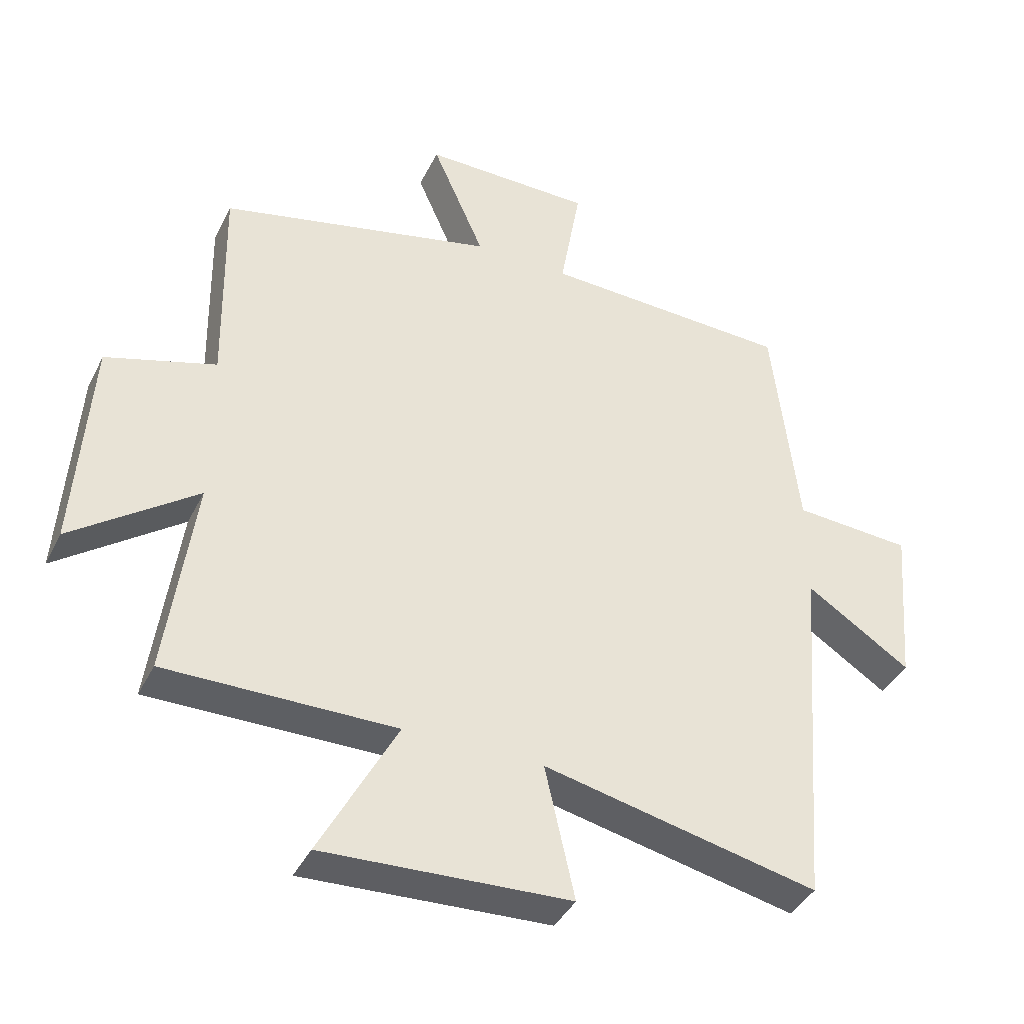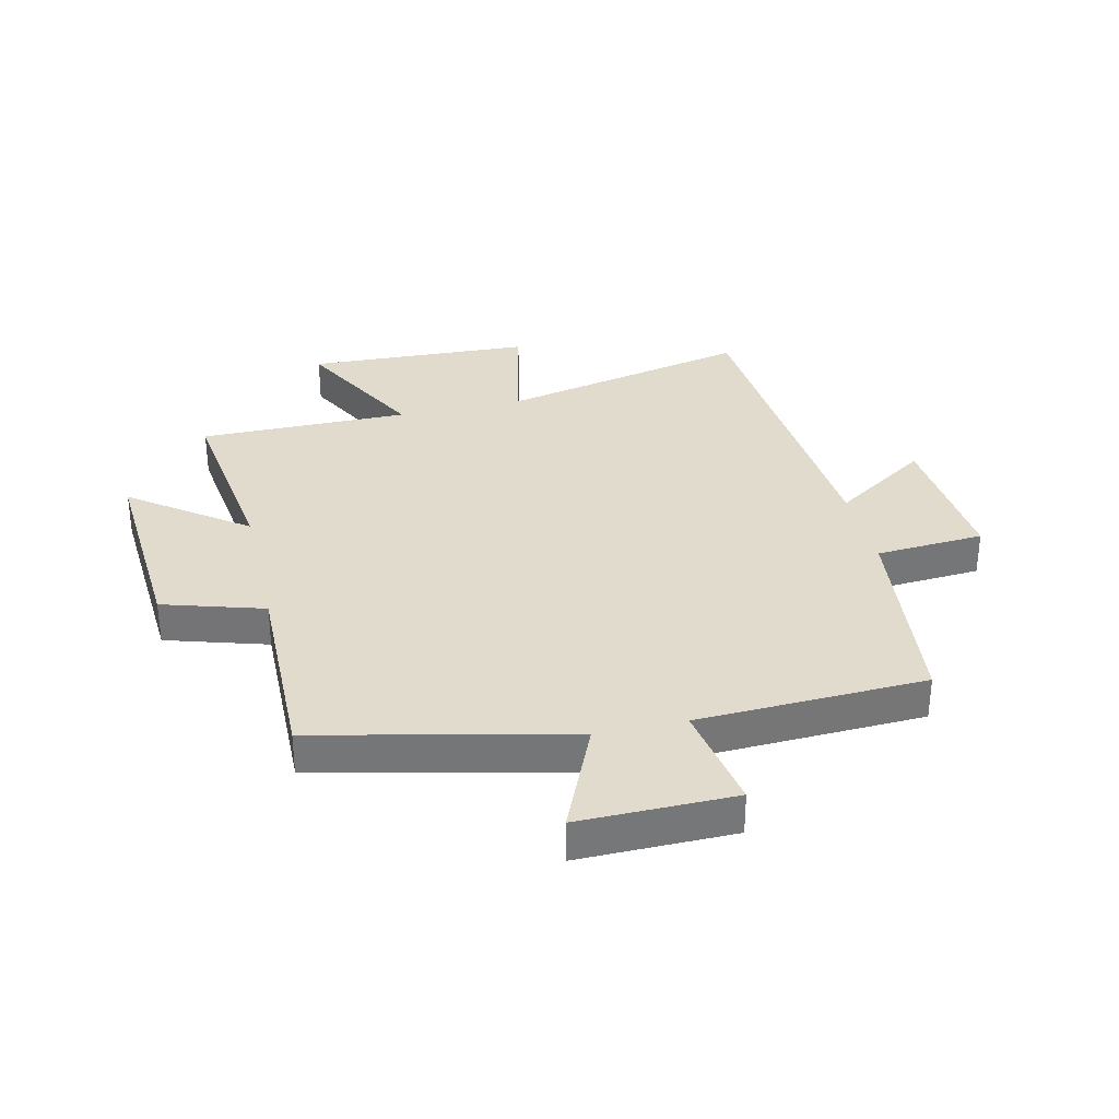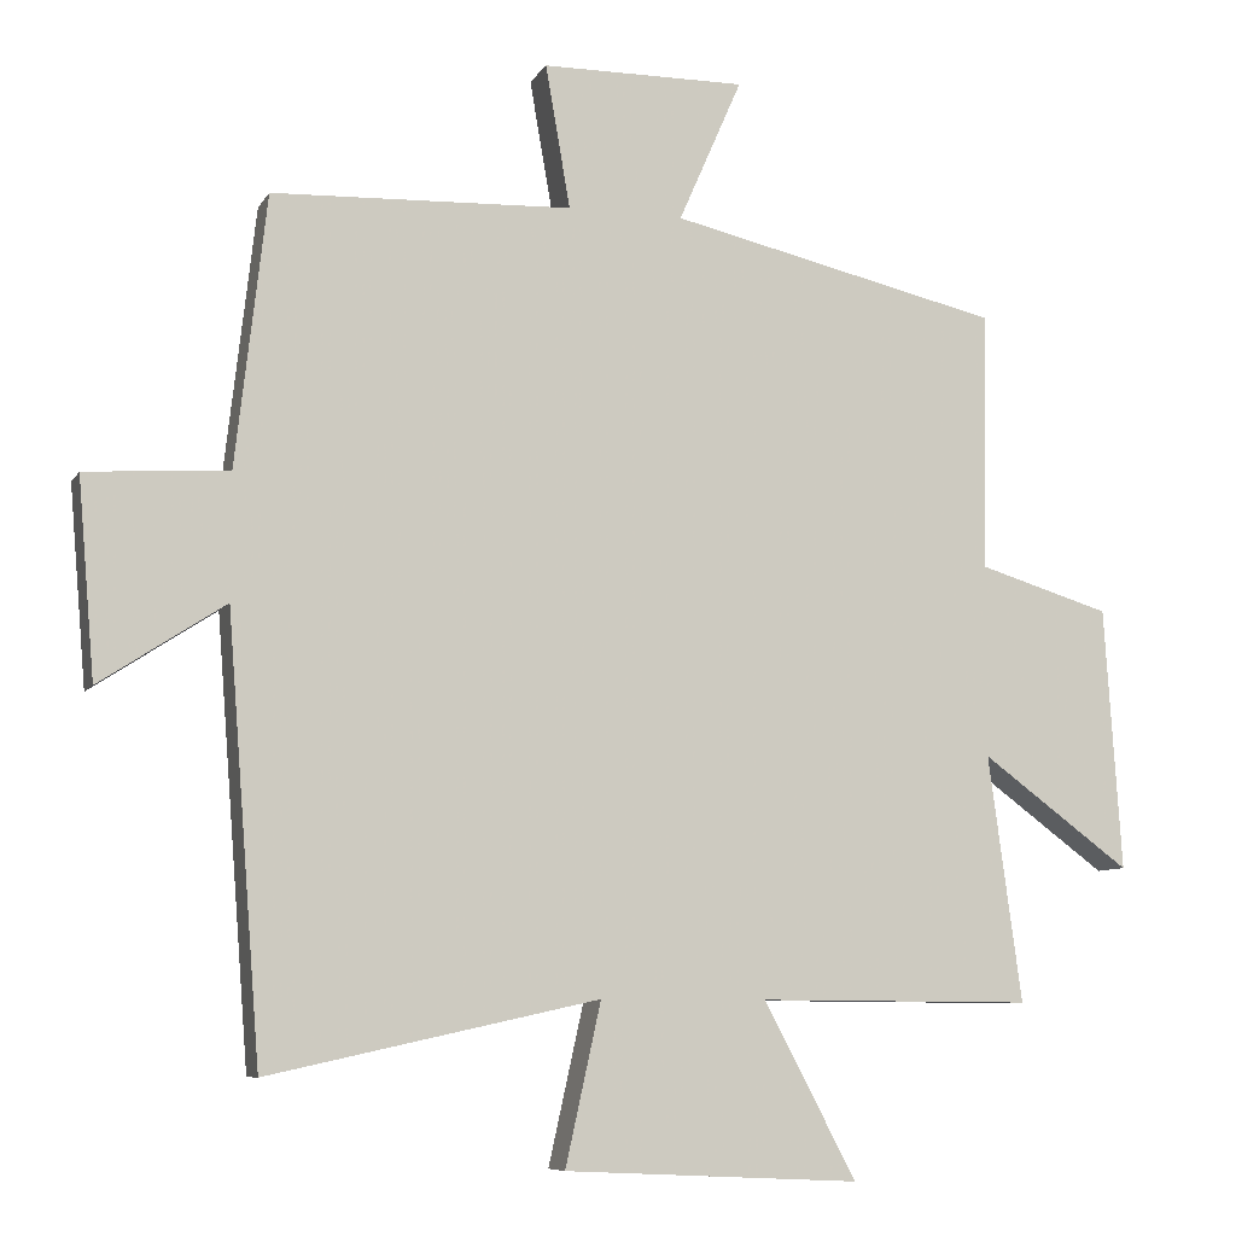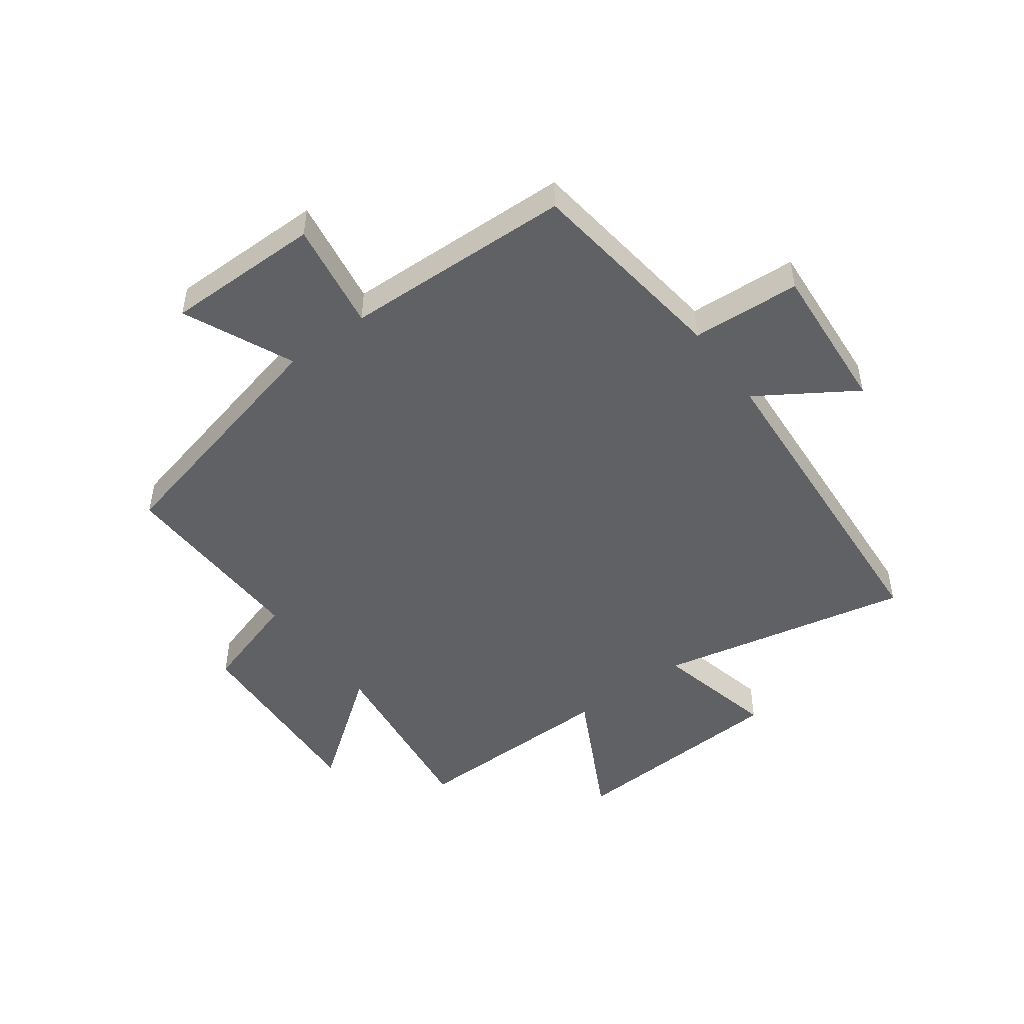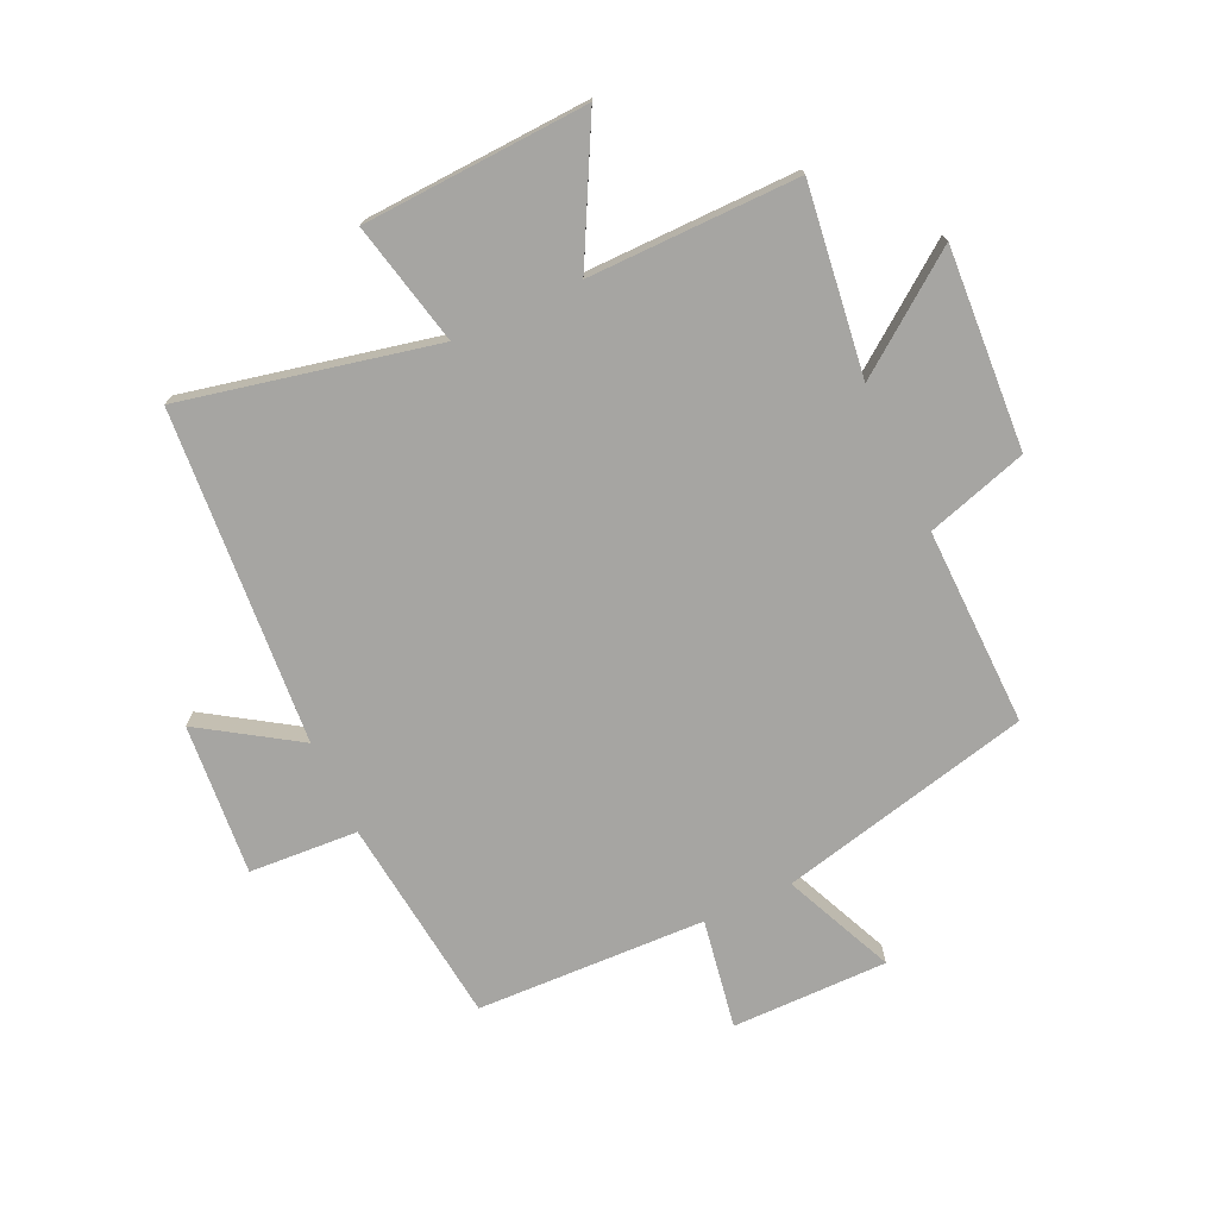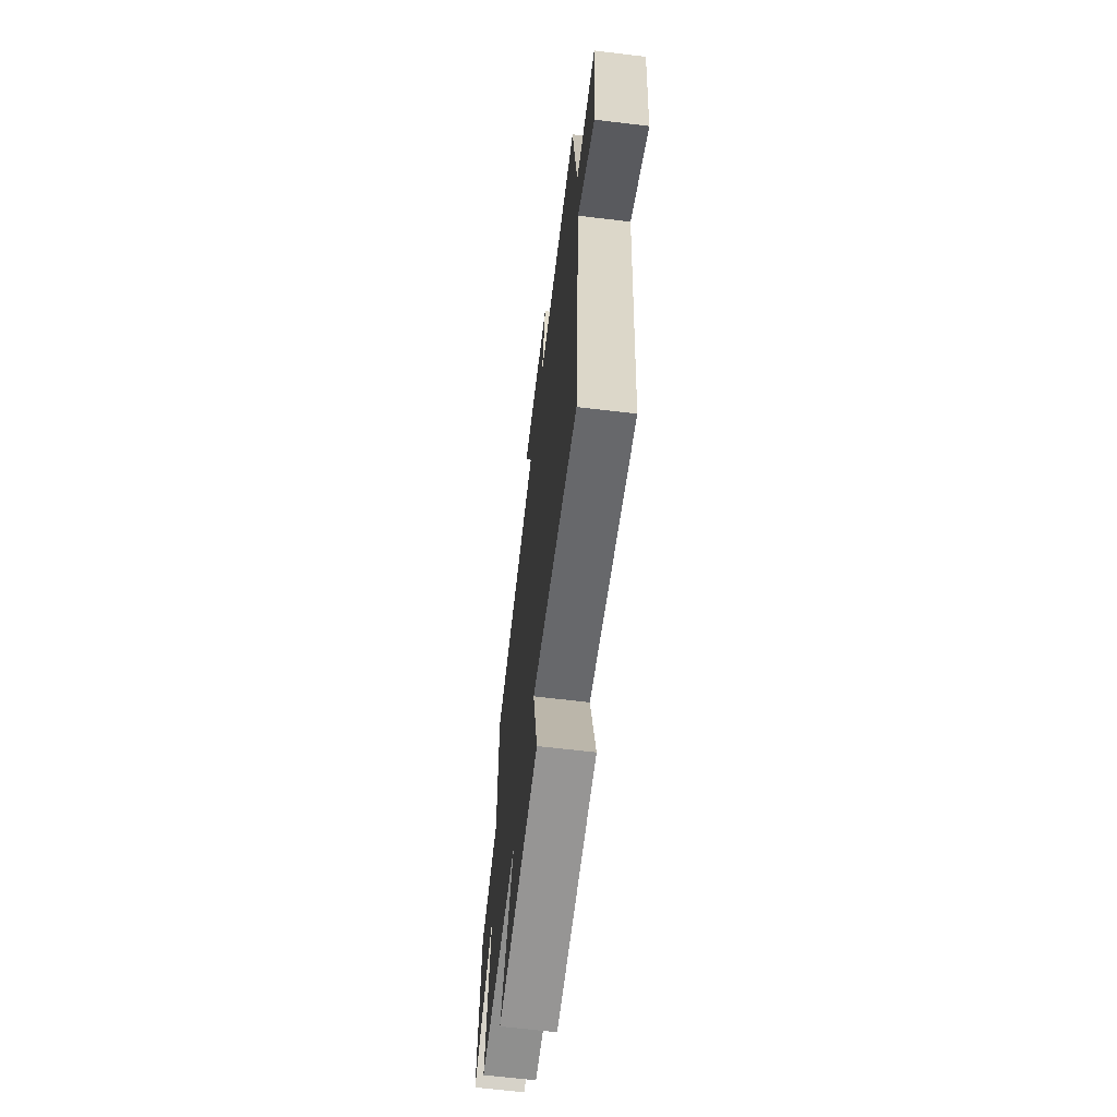
<metadata>
{"format":"obj","ext":"obj","renderer":"f3d","projection":"perspective","resolution":1024,"background":"white","views":[{"elev":-40.1,"azim":-24.5,"up":"+Z"},{"elev":33.3,"azim":-13.1,"up":"+Y"},{"elev":-8.0,"azim":161.7,"up":"+Z"},{"elev":-48.6,"azim":36.9,"up":"+Y"},{"elev":-73.7,"azim":-155.0,"up":"+Y"},{"elev":-64.8,"azim":83.1,"up":"+Z"}]}
</metadata>
<code>
v 0.456 0.07 -0.594
v 0.029 0.07 -0.5
v 0.075 0.07 -0.708
v -0.307 0.07 -0.726
v -0.187 0.07 -0.5
v -0.543 0.07 -0.502
v -0.5 0.07 -0.184
v -0.693 0.07 -0.326
v -0.671 0.07 0.014
v -0.5 0.07 0.066
v -0.506 0.07 0.401
v -0.078 0.07 0.5
v -0.16 0.07 0.687
v 0.104 0.07 0.685
v 0.072 0.07 0.5
v 0.46 0.07 0.485
v 0.5 0.07 0.134
v 0.684 0.07 0.122
v 0.662 0.07 -0.134
v 0.5 0.07 -0.028
v 0.456 0 -0.594
v 0.029 0 -0.5
v 0.075 0 -0.708
v -0.307 0 -0.726
v -0.187 0 -0.5
v -0.543 0 -0.502
v -0.5 0 -0.184
v -0.693 0 -0.326
v -0.671 0 0.014
v -0.5 0 0.066
v -0.506 0 0.401
v -0.078 0 0.5
v -0.16 0 0.687
v 0.104 0 0.685
v 0.072 0 0.5
v 0.46 0 0.485
v 0.5 0 0.134
v 0.684 0 0.122
v 0.662 0 -0.134
v 0.5 0 -0.028
f 17 18 19 20
f 15 16 17 20
f 15 20 1 2
f 12 13 14 15
f 10 11 12 15
f 10 15 2
f 7 8 9 10
f 7 10 2 3
f 5 6 7
f 5 7 3
f 3 4 5
f 40 39 38 37
f 40 37 36 35
f 22 21 40 35
f 35 34 33 32
f 35 32 31 30
f 22 35 30
f 30 29 28 27
f 23 22 30 27
f 27 26 25
f 23 27 25
f 25 24 23
f 1 21 22 2
f 2 22 23 3
f 3 23 24 4
f 4 24 25 5
f 5 25 26 6
f 6 26 27 7
f 7 27 28 8
f 8 28 29 9
f 9 29 30 10
f 10 30 31 11
f 11 31 32 12
f 12 32 33 13
f 13 33 34 14
f 14 34 35 15
f 15 35 36 16
f 16 36 37 17
f 17 37 38 18
f 18 38 39 19
f 19 39 40 20
f 20 40 21 1

</code>
